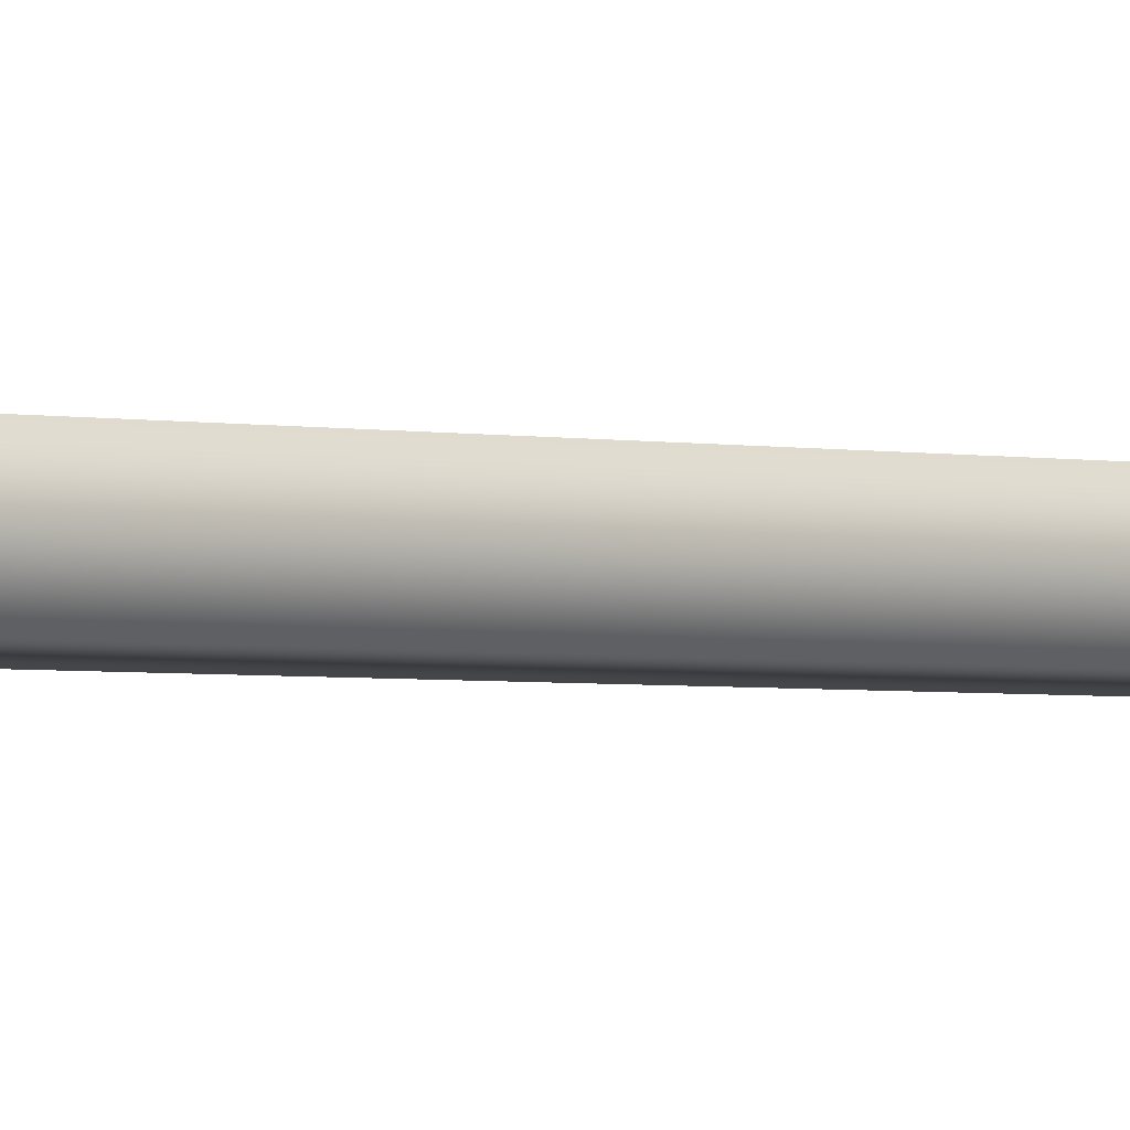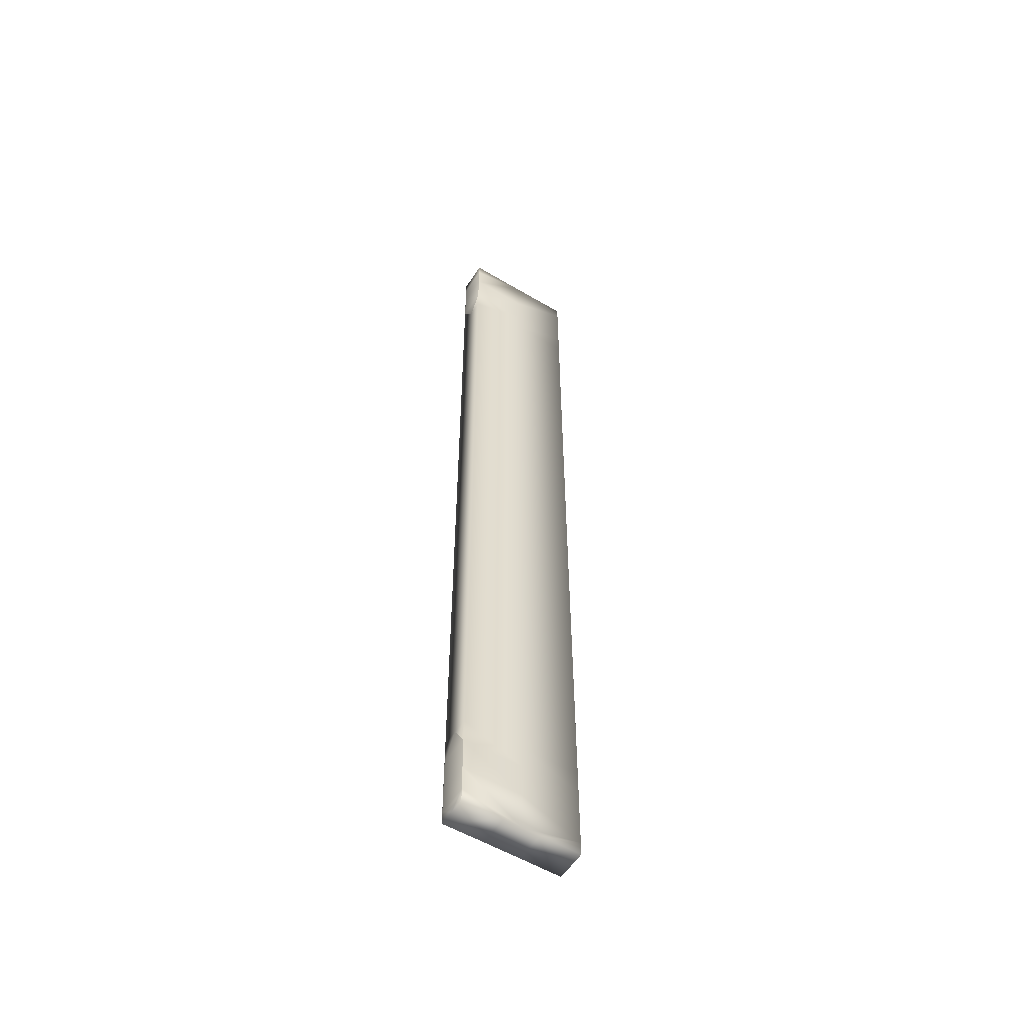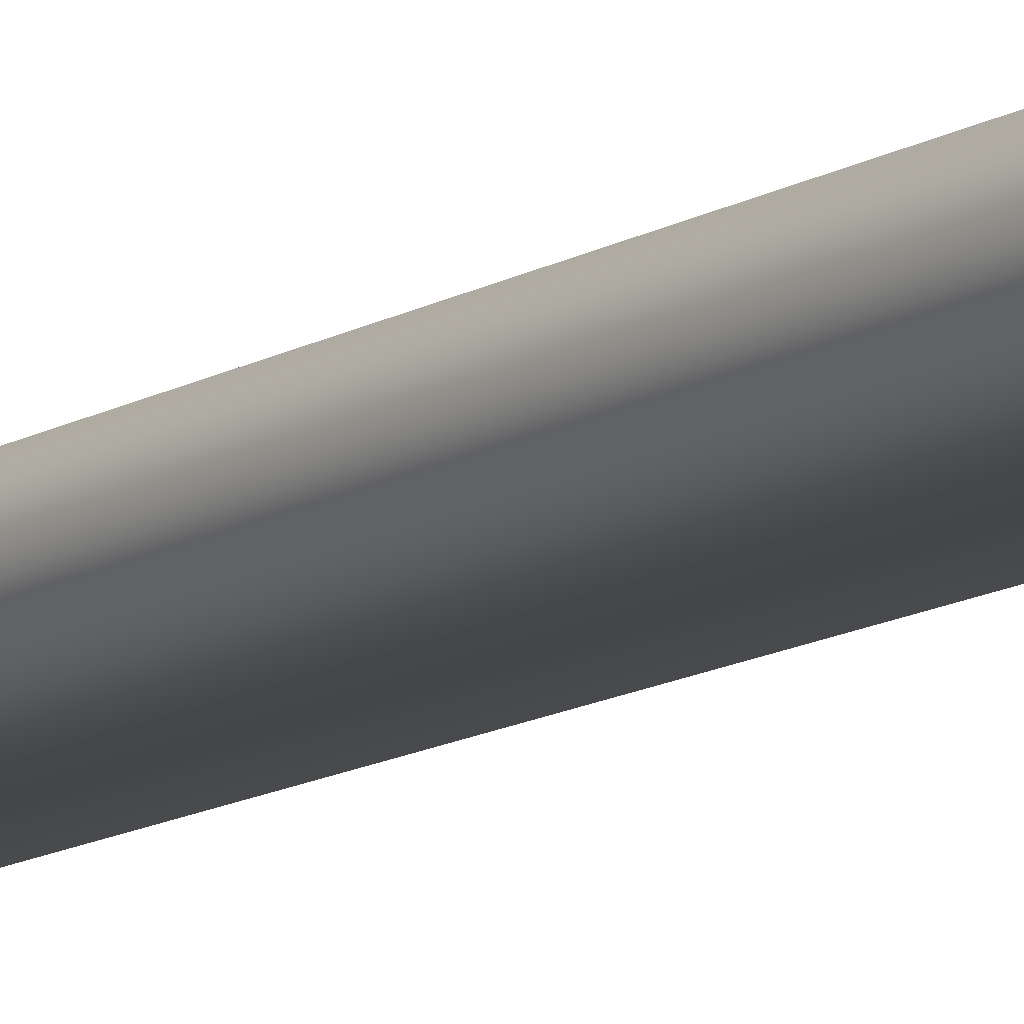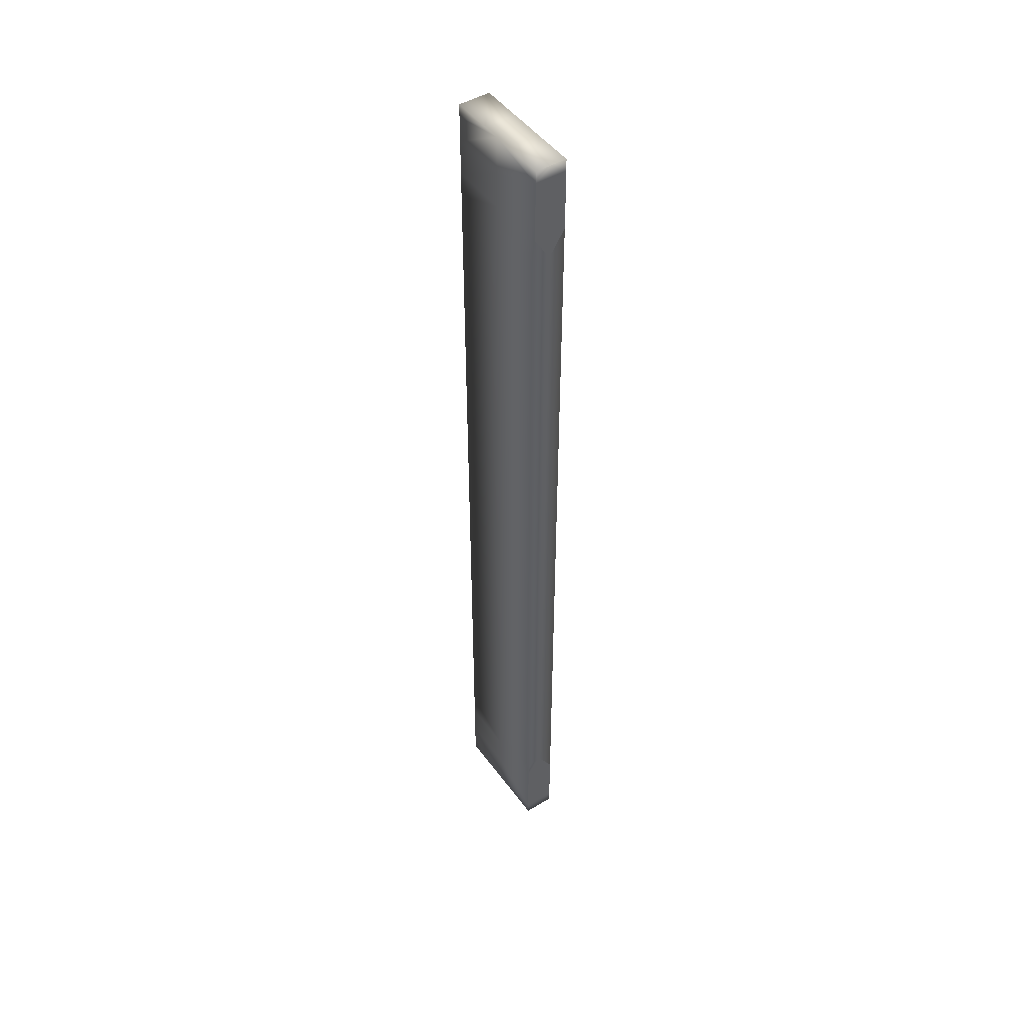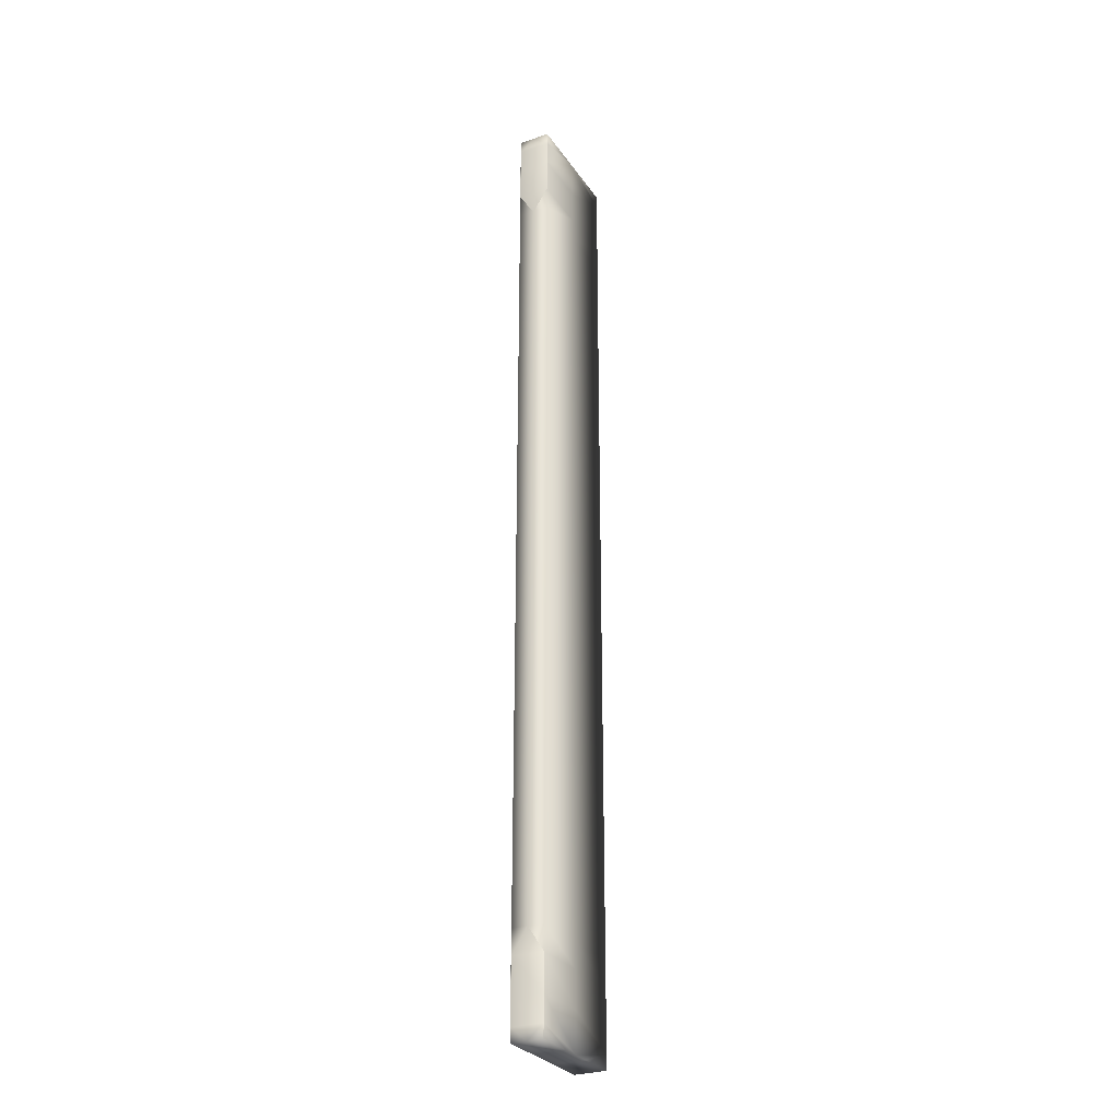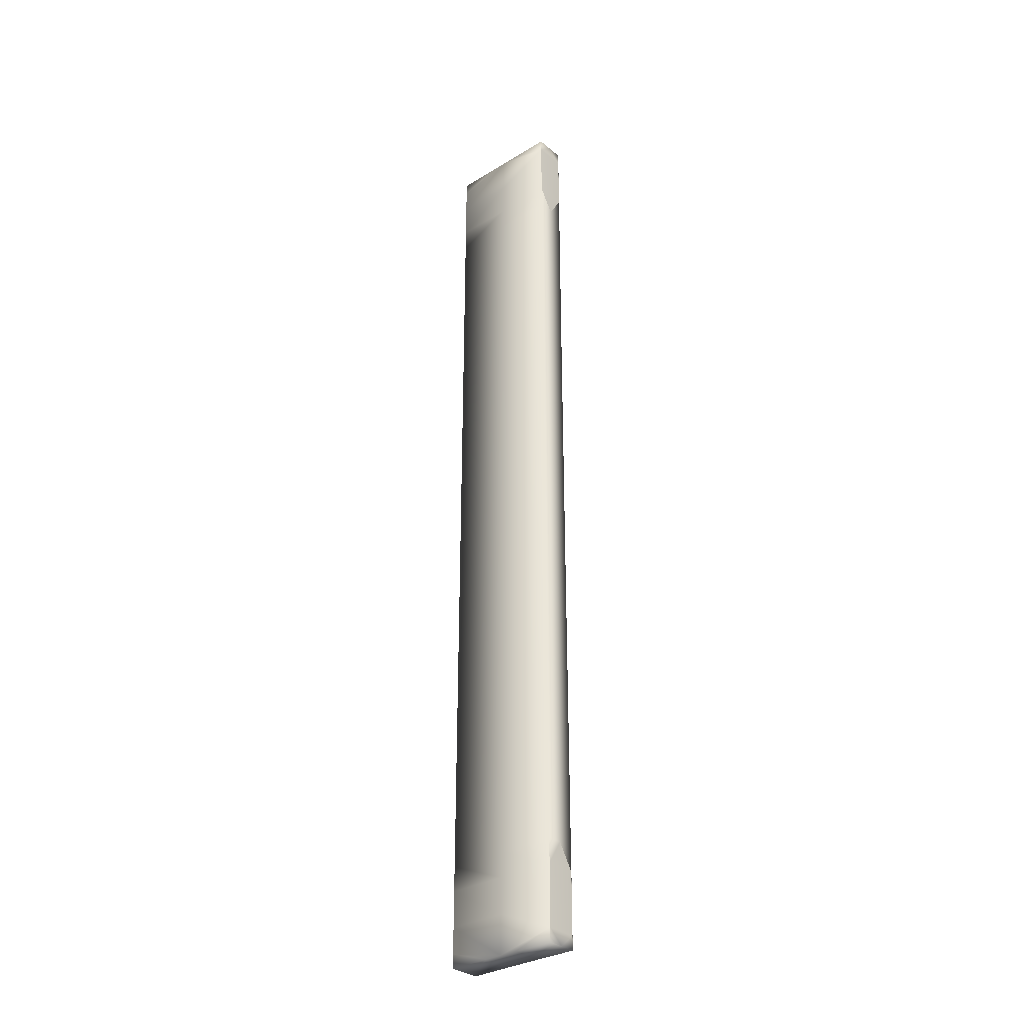
<metadata>
{"format":"obj","ext":"obj","renderer":"f3d","projection":"perspective","resolution":1024,"background":"white","views":[{"elev":-2.1,"azim":47.9,"up":"+Z"},{"elev":-55.5,"azim":148.0,"up":"+Y"},{"elev":-13.2,"azim":-37.1,"up":"+Z"},{"elev":47.3,"azim":-124.2,"up":"+Y"},{"elev":-28.7,"azim":117.4,"up":"+Y"},{"elev":-31.8,"azim":-139.3,"up":"+Y"}]}
</metadata>
<code>
o plank03
v -18.53 104.6 -0.01816
v -18.53 14.28 -0.01817
v -18.47 14.28 4.934
v -18.47 104.6 4.934
v 0.002712 14.28 4.91
v 0.002705 104.6 4.91
v 18.52 14.28 4.934
v 18.52 104.6 4.934
v 18.53 14.28 -0.01817
v 18.53 104.6 -0.01817
v 18.52 14.28 -4.973
v 18.52 104.6 -4.973
v 18.52 104.6 -4.973
v 18.52 14.28 -4.973
v 0.002712 14.28 -4.969
v 0.002705 104.6 -4.969
v -18.47 14.28 -4.973
v -18.47 104.6 -4.973
v -18.47 104.6 -4.973
v -18.47 14.28 -4.973
v -18.53 -83.12 -0.01817
v -18.53 -83.12 4.949
v 0.002655 -83.12 4.918
v 18.53 -83.12 4.949
v 18.53 -83.12 -0.01817
v 18.53 -83.12 -4.977
v 0.002655 -83.12 -4.969
v 18.53 -83.12 -4.977
v -18.53 -83.12 -4.977
v -18.53 -83.12 -4.977
v -18.53 -114.2 -4.973
v -5.676 -114.2 -4.969
v -5.676 -114.2 4.906
v -18.53 -114.2 4.926
v -18.53 -114.2 -0.01817
v 5.684 -114.2 -4.969
v 18.53 -114.2 -4.973
v 18.53 -114.2 -0.01817
v 18.53 -114.2 4.926
v 5.684 -114.2 4.906
v -18.53 -90.88 4.977
v -18.53 -90.88 4.918
v 0.002735 -90.88 4.941
v 18.53 -90.88 4.977
v 18.53 -90.88 4.918
v 18.53 -90.88 -4.969
v 18.53 -90.88 -4.98
v 0.002735 -90.88 -4.973
v 18.53 -90.88 -4.98
v -18.53 -90.88 -4.98
v -18.53 -90.88 -4.969
v -18.53 -90.88 -4.98
v -18.53 -101.9 4.918
v -18.53 -101.9 4.98
v 0.002693 -101.9 4.941
v 18.53 -101.9 4.98
v 18.53 -101.9 4.918
v 18.53 -101.9 -4.969
v 18.53 -101.9 -4.98
v 0.002693 -101.9 -4.973
v 18.53 -101.9 -4.98
v -18.53 -101.9 -4.98
v -18.53 -101.9 -4.98
v -18.53 -101.9 -4.969
v -18.53 -109.9 4.918
v -18.53 -109.9 4.957
v 0.002747 -114.2 4.922
v 18.53 -109.9 4.957
v 18.53 -109.9 4.918
v 18.53 -109.9 -4.969
v 18.53 -109.9 -4.977
v 18.53 -109.9 -4.977
v 0.002735 -114.2 -4.969
v -18.53 -109.9 -4.977
v -18.53 -109.9 -4.969
v -18.53 -109.9 -4.977
v 0.002735 -114.2 -4.969
v 0.002747 -114.2 4.922
v 5.684 -114.2 4.906
v 18.53 -114.2 4.926
v 18.53 -114.2 -0.01817
v 5.684 -114.2 -4.969
v 18.53 -114.2 -4.973
v -5.676 -114.2 -4.969
v -18.53 -114.2 -4.973
v -18.53 -114.2 -0.01817
v -18.53 -114.2 4.926
v -5.676 -114.2 4.906
v -18.53 158.5 4.949
v -18.53 158.5 -0.01817
v 0.002731 158.5 4.918
v 18.53 158.5 4.949
v 18.53 158.5 -0.01816
v 18.53 158.5 -4.977
v 0.002724 158.5 -4.969
v 18.53 158.5 -4.977
v -18.53 158.5 -4.977
v -18.53 158.5 -4.977
v -5.676 189.5 4.906
v -5.676 189.5 -4.969
v -18.53 189.5 -4.973
v -18.53 189.5 4.926
v -18.53 189.5 -0.01817
v 18.53 189.5 -0.01817
v 18.53 189.5 -4.973
v 5.684 189.5 -4.969
v 18.53 189.5 4.926
v 5.684 189.5 4.906
v -18.53 166.2 4.977
v -18.53 166.2 4.918
v 0.002731 166.2 4.941
v 18.53 166.2 4.977
v 18.53 166.2 4.918
v 18.53 166.2 -4.98
v 18.53 166.2 -4.969
v 0.002731 166.2 -4.973
v 18.53 166.2 -4.98
v -18.53 166.2 -4.98
v -18.53 166.2 -4.98
v -18.53 166.2 -4.969
v -18.53 177.4 4.98
v -18.53 177.4 4.918
v 0.002689 177.4 4.941
v 18.53 177.4 4.98
v 18.53 177.4 4.918
v 18.53 177.4 -4.98
v 18.53 177.4 -4.969
v 0.002686 177.4 -4.973
v 18.53 177.4 -4.98
v -18.53 177.4 -4.98
v -18.53 177.4 -4.969
v -18.53 177.4 -4.98
v -18.53 185.4 4.957
v -18.53 185.4 4.918
v 0.002708 189.5 4.922
v 18.53 185.4 4.957
v 18.53 185.4 4.918
v 18.53 185.4 -4.977
v 18.53 185.4 -4.969
v 0.002708 189.5 -4.969
v 18.53 185.4 -4.977
v -18.53 185.4 -4.977
v -18.53 185.4 -4.969
v -18.53 185.4 -4.977
v 0.002708 189.5 -4.969
v 0.002708 189.5 4.922
v 18.53 189.5 4.926
v 5.684 189.5 4.906
v 18.53 189.5 -0.01817
v 5.684 189.5 -4.969
v 18.53 189.5 -4.973
v -18.53 189.5 -4.973
v -5.676 189.5 -4.969
v -18.53 189.5 -0.01817
v -5.676 189.5 4.906
v -18.53 189.5 4.926
v 18.53 -114.2 -4.973
v -18.53 -114.2 -4.973
v 18.53 189.5 -4.973
v -18.53 189.5 -4.973
f 1 2 3
f 3 4 1
f 4 3 5
f 5 6 4
f 6 5 7
f 7 8 6
f 8 7 9
f 9 10 8
f 10 9 11
f 11 12 10
f 13 14 15
f 15 16 13
f 16 15 17
f 17 18 16
f 2 1 19
f 19 20 2
f 21 2 20
f 22 3 2
f 2 21 22
f 3 22 23
f 23 5 3
f 24 7 5
f 5 23 24
f 25 9 7
f 7 24 25
f 9 25 26
f 26 11 9
f 27 15 14
f 14 28 27
f 15 27 29
f 29 17 15
f 20 30 21
f 31 32 33
f 31 33 34
f 35 31 34
f 36 37 38
f 36 38 39
f 40 36 39
f 41 22 21
f 21 42 41
f 43 23 22
f 22 41 43
f 23 43 44
f 44 24 23
f 45 25 24
f 24 44 45
f 25 45 46
f 25 46 47
f 47 26 25
f 48 27 28
f 28 49 48
f 50 29 27
f 27 48 50
f 51 21 30
f 30 52 51
f 21 51 42
f 53 42 51
f 42 53 54
f 54 41 42
f 55 43 41
f 41 54 55
f 56 44 43
f 43 55 56
f 57 45 44
f 44 56 57
f 58 46 45
f 45 57 58
f 46 58 59
f 59 47 46
f 60 48 49
f 49 61 60
f 48 60 62
f 62 50 48
f 52 63 64
f 51 64 53
f 64 51 52
f 65 53 64
f 66 54 53
f 53 65 66
f 54 66 67
f 67 55 54
f 68 56 55
f 55 67 68
f 69 57 56
f 56 68 69
f 70 58 57
f 57 69 70
f 71 59 58
f 58 70 71
f 61 72 73
f 73 60 61
f 74 62 60
f 60 73 74
f 75 64 63
f 63 76 75
f 64 75 65
f 77 36 40
f 78 33 32
f 40 78 77
f 32 77 78
f 68 67 79
f 79 80 68
f 69 68 80
f 70 69 81
f 80 81 69
f 82 73 72
f 72 83 82
f 74 73 84
f 84 85 74
f 65 75 86
f 87 66 65
f 65 86 87
f 88 67 66
f 66 87 88
f 1 4 89
f 89 90 1
f 19 1 90
f 4 6 91
f 91 89 4
f 6 8 92
f 92 91 6
f 93 92 8
f 8 10 93
f 10 12 94
f 94 93 10
f 13 16 95
f 95 96 13
f 16 18 97
f 97 95 16
f 90 98 19
f 99 100 101
f 102 99 101
f 103 102 101
f 104 105 106
f 107 104 106
f 108 107 106
f 90 89 109
f 109 110 90
f 111 109 89
f 89 91 111
f 112 92 93
f 112 111 91
f 91 92 112
f 93 113 112
f 93 94 114
f 93 115 113
f 114 115 93
f 96 95 116
f 116 117 96
f 118 116 95
f 95 97 118
f 119 98 90
f 90 110 120
f 90 120 119
f 110 109 121
f 121 122 110
f 109 111 123
f 123 121 109
f 124 123 111
f 111 112 124
f 112 113 125
f 125 124 112
f 125 113 115
f 115 114 126
f 115 127 125
f 126 127 115
f 117 116 128
f 128 129 117
f 116 118 130
f 130 128 116
f 131 120 110
f 119 120 131
f 110 122 131
f 131 132 119
f 122 121 133
f 133 134 122
f 135 133 121
f 121 123 135
f 123 124 136
f 136 135 123
f 137 136 124
f 137 125 127
f 124 125 137
f 127 126 138
f 138 139 127
f 127 139 137
f 129 128 140
f 140 141 129
f 128 130 142
f 142 140 128
f 122 134 143
f 132 131 143
f 143 131 122
f 143 144 132
f 108 106 145
f 100 99 146
f 146 145 100
f 145 146 108
f 147 136 137
f 148 135 136
f 136 147 148
f 137 139 149
f 137 149 147
f 141 140 150
f 150 151 141
f 142 152 153
f 153 140 142
f 143 134 154
f 133 135 155
f 134 133 156
f 155 156 133
f 156 154 134
f 157 71 70
f 70 81 157
f 158 86 75
f 75 76 158
f 139 138 159
f 159 149 139
f 160 144 143
f 143 154 160

</code>
